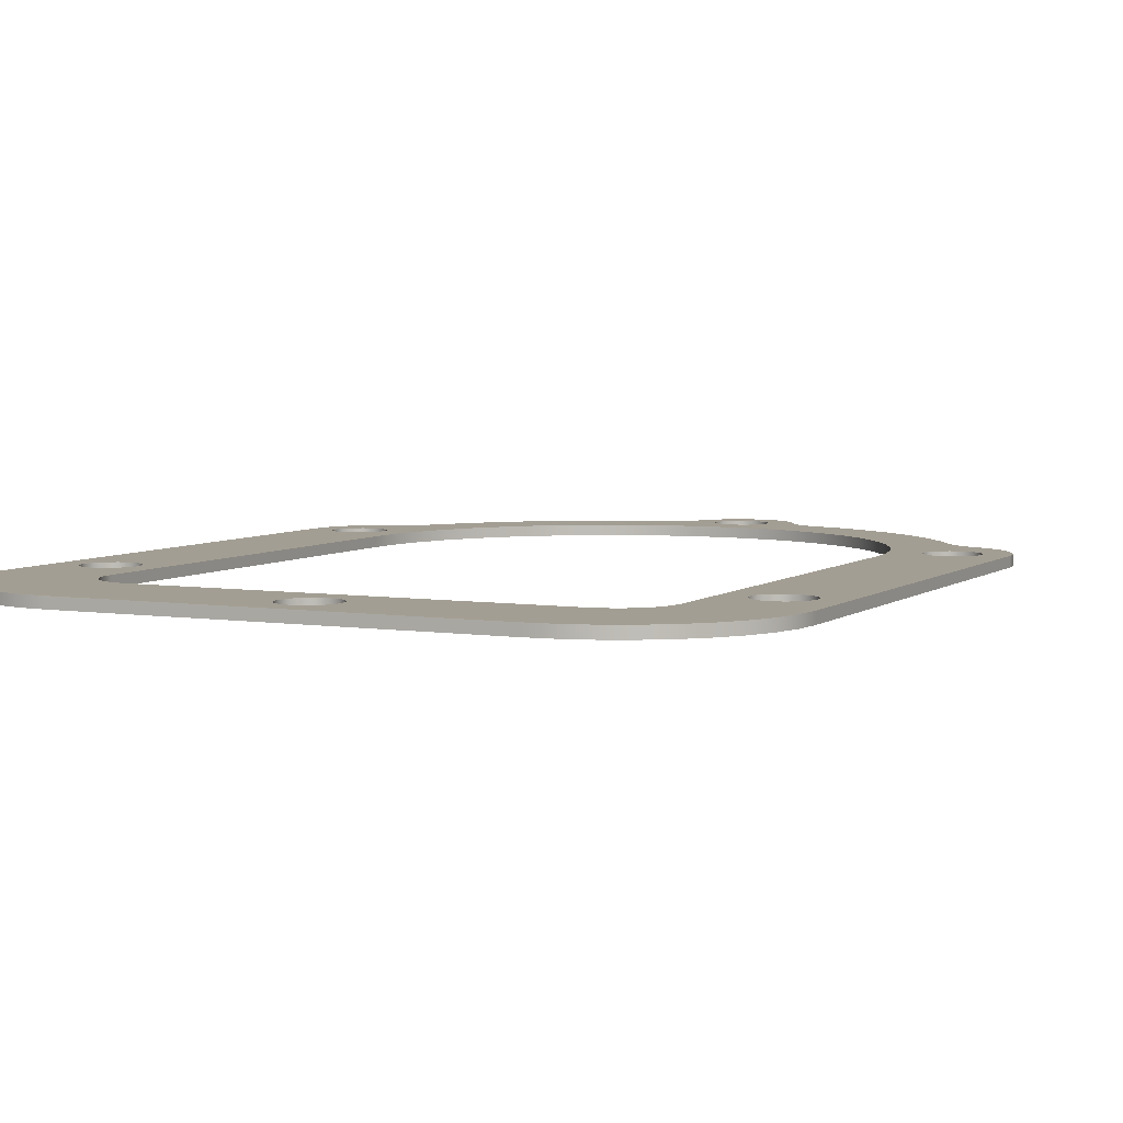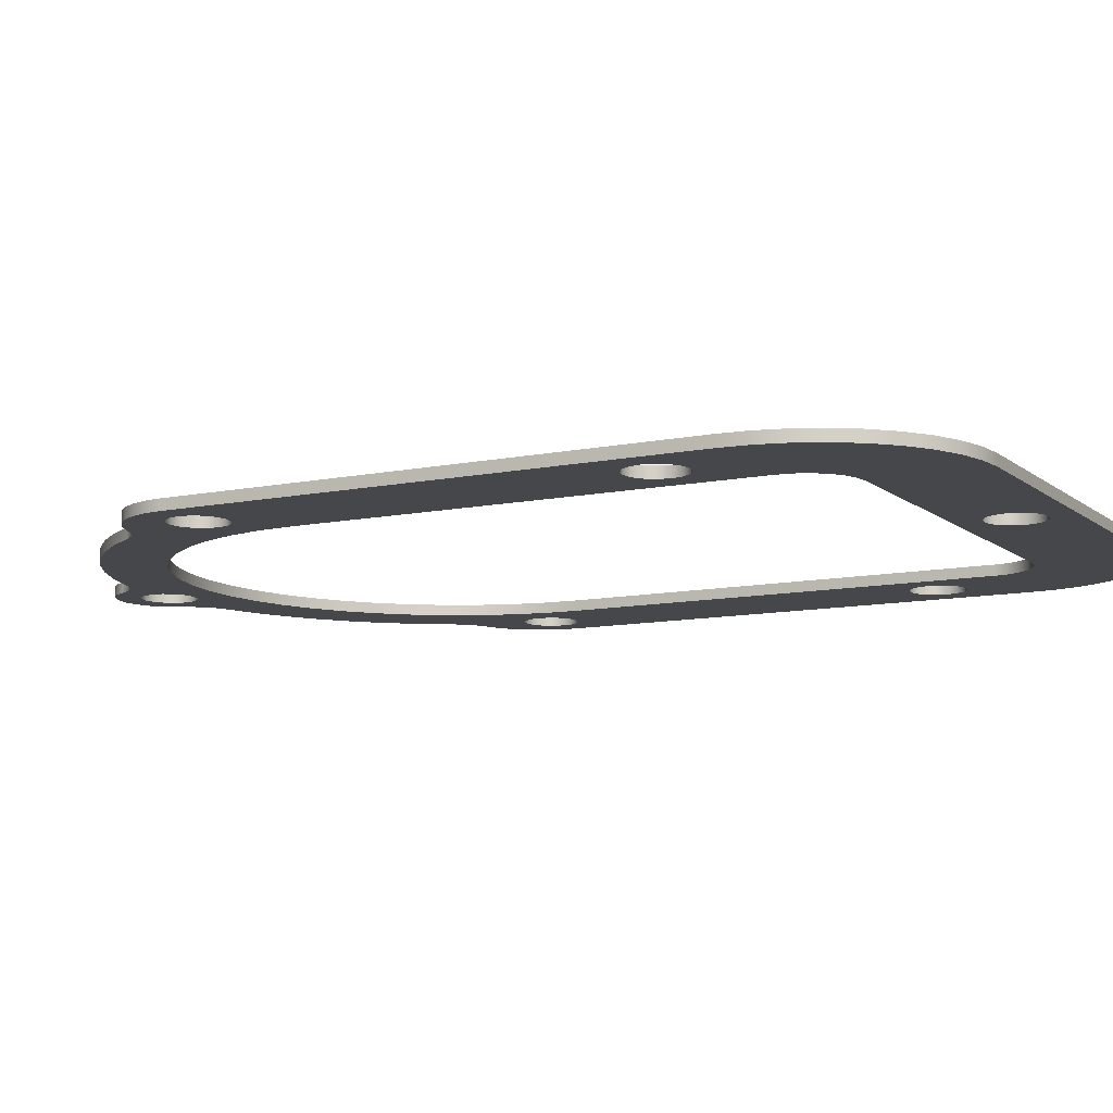
<metadata>
{"format":"obj","ext":"obj","renderer":"f3d","projection":"perspective","resolution":1024,"background":"white","views":[{"elev":5.2,"azim":25.9,"up":"+Z"},{"elev":-10.2,"azim":-61.8,"up":"+Z"}]}
</metadata>
<code>
g Твердое тело1
v -68.5 -54 -1
v -68.5 -54 1
v -68.5 40 -1
v -68.5 40 1
v -68.16 43.18 -1
v -68.16 43.18 1
v -68.04 -59.21 -1
v -68.04 -59.21 1
v -67.15 46.21 -1
v -67.15 46.21 1
v -66.69 -64.26 -1
v -66.69 -64.26 1
v -65.53 48.96 -1
v -65.53 48.96 1
v -64.48 -69 -1
v -64.48 -69 1
v -63.75 -40 -1
v -63.75 -40 1
v -63.75 40 -1
v -63.75 40 1
v -63.36 51.31 -1
v -63.36 51.31 1
v -63.35 -42.01 -1
v -63.35 -42.01 1
v -63.35 -37.99 -1
v -63.35 -37.99 1
v -63.35 37.99 -1
v -63.35 37.99 1
v -63.35 42.01 -1
v -63.35 42.01 1
v -62.21 -43.71 -1
v -62.21 -43.71 1
v -62.21 -36.29 -1
v -62.21 -36.29 1
v -62.21 36.29 -1
v -62.21 36.29 1
v -62.21 43.71 -1
v -62.21 43.71 1
v -61.48 -73.28 -1
v -61.48 -73.28 1
v -60.74 53.14 -1
v -60.74 53.14 1
v -60.51 -44.85 -1
v -60.51 -44.85 1
v -60.51 -35.15 -1
v -60.51 -35.15 1
v -60.51 35.15 -1
v -60.51 35.15 1
v -60.51 44.85 -1
v -60.51 44.85 1
v -58.5 -45.25 -1
v -58.5 -45.25 1
v -58.5 -34.75 -1
v -58.5 -34.75 1
v -58.5 34.75 -1
v -58.5 34.75 1
v -58.5 45.25 -1
v -58.5 45.25 1
v -57.79 54.37 -1
v -57.79 54.37 1
v -57.78 -76.98 -1
v -57.78 -76.98 1
v -56.49 -44.85 -1
v -56.49 -44.85 1
v -56.49 -35.15 -1
v -56.49 -35.15 1
v -56.49 35.15 -1
v -56.49 35.15 1
v -56.49 44.85 -1
v -56.49 44.85 1
v -55.48 55.39 -1
v -55.48 55.39 1
v -54.79 -43.71 -1
v -54.79 -43.71 1
v -54.79 -36.29 -1
v -54.79 -36.29 1
v -54.79 36.29 -1
v -54.79 36.29 1
v -54.79 43.71 -1
v -54.79 43.71 1
v -53.65 -42.01 -1
v -53.65 -42.01 1
v -53.65 -37.99 -1
v -53.65 -37.99 1
v -53.65 37.99 -1
v -53.65 37.99 1
v -53.65 42.01 -1
v -53.65 42.01 1
v -53.51 56.96 -1
v -53.51 56.96 1
v -53.5 -79.98 -1
v -53.5 -79.98 1
v -53.25 -40 -1
v -53.25 -40 1
v -53.25 40 -1
v -53.25 40 1
v -51.98 58.96 -1
v -51.98 58.96 1
v -48.76 -82.19 -1
v -48.76 -82.19 1
v -48.5 -54 -1
v -48.5 -54 1
v -48.5 29 -1
v -48.5 29 1
v -48.33 64.56 -1
v -48.33 64.56 1
v -48.16 -56.59 -1
v -48.16 -56.59 1
v -48.05 35.6 -1
v -48.05 35.6 1
v -47.16 -59 -1
v -47.16 -59 1
v -46.7 42.09 -1
v -46.7 42.09 1
v -45.57 -61.07 -1
v -45.57 -61.07 1
v -44.48 48.32 -1
v -44.48 48.32 1
v -44.08 69.71 -1
v -44.08 69.71 1
v -43.71 -83.54 -1
v -43.71 -83.54 1
v -43.5 -62.66 -1
v -43.5 -62.66 1
v -41.44 54.2 -1
v -41.44 54.2 1
v -41.09 -63.66 -1
v -41.09 -63.66 1
v -39.28 74.36 -1
v -39.28 74.36 1
v -38.5 -84 -1
v -38.5 -84 1
v -38.5 -64 -1
v -38.5 -64 1
v -37.62 59.61 -1
v -37.62 59.61 1
v -33.99 78.44 -1
v -33.99 78.44 1
v -33.1 64.45 -1
v -33.1 64.45 1
v -28.28 81.92 -1
v -28.28 81.92 1
v -27.97 68.62 -1
v -27.97 68.62 1
v -22.31 72.06 -1
v -22.31 72.06 1
v -22.23 84.73 -1
v -22.23 84.73 1
v -16.24 74.7 -1
v -16.24 74.7 1
v -15.89 86.86 -1
v -15.89 86.86 1
v -13.77 87.71 -1
v -13.77 87.71 1
v -11.89 89.03 -1
v -11.89 89.03 1
v -10.37 90.74 -1
v -10.37 90.74 1
v -9.868 76.49 -1
v -9.868 76.49 1
v -9.27 92.75 -1
v -9.27 92.75 1
v -7.769 95.3 -1
v -7.769 95.3 1
v -5.59 97.29 -1
v -5.59 97.29 1
v -5.25 -74 -1
v -5.25 -74 1
v -5.25 89 -1
v -5.25 89 1
v -4.85 -76.01 -1
v -4.85 -76.01 1
v -4.85 -71.99 -1
v -4.85 -71.99 1
v -4.85 86.99 -1
v -4.85 86.99 1
v -4.85 91.01 -1
v -4.85 91.01 1
v -3.712 -77.71 -1
v -3.712 -77.71 1
v -3.712 -70.29 -1
v -3.712 -70.29 1
v -3.712 85.29 -1
v -3.712 85.29 1
v -3.712 92.71 -1
v -3.712 92.71 1
v -3.31 77.39 -1
v -3.31 77.39 1
v -2.923 98.56 -1
v -2.923 98.56 1
v -2.009 -78.85 -1
v -2.009 -78.85 1
v -2.009 -69.15 -1
v -2.009 -69.15 1
v -2.009 84.15 -1
v -2.009 84.15 1
v -2.009 93.85 -1
v -2.009 93.85 1
v 0 -79.25 -1
v 0 -79.25 1
v 0 -68.75 -1
v 0 -68.75 1
v 0 83.75 -1
v 0 83.75 1
v 0 94.25 -1
v 0 94.25 1
v 0 99 -1
v 0 99 1
v 2.009 -78.85 -1
v 2.009 -78.85 1
v 2.009 -69.15 -1
v 2.009 -69.15 1
v 2.009 84.15 -1
v 2.009 84.15 1
v 2.009 93.85 -1
v 2.009 93.85 1
v 2.923 98.56 -1
v 2.923 98.56 1
v 3.31 77.39 -1
v 3.31 77.39 1
v 3.712 -77.71 -1
v 3.712 -77.71 1
v 3.712 -70.29 -1
v 3.712 -70.29 1
v 3.712 85.29 -1
v 3.712 85.29 1
v 3.712 92.71 -1
v 3.712 92.71 1
v 4.85 -76.01 -1
v 4.85 -76.01 1
v 4.85 -71.99 -1
v 4.85 -71.99 1
v 4.85 86.99 -1
v 4.85 86.99 1
v 4.85 91.01 -1
v 4.85 91.01 1
v 5.25 -74 -1
v 5.25 -74 1
v 5.25 89 -1
v 5.25 89 1
v 5.59 97.29 -1
v 5.59 97.29 1
v 7.769 95.3 -1
v 7.769 95.3 1
v 9.27 92.75 -1
v 9.27 92.75 1
v 9.868 76.49 -1
v 9.868 76.49 1
v 10.37 90.74 -1
v 10.37 90.74 1
v 11.89 89.03 -1
v 11.89 89.03 1
v 13.77 87.71 -1
v 13.77 87.71 1
v 15.89 86.86 -1
v 15.89 86.86 1
v 16.24 74.7 -1
v 16.24 74.7 1
v 22.23 84.73 -1
v 22.23 84.73 1
v 22.31 72.06 -1
v 22.31 72.06 1
v 27.97 68.62 -1
v 27.97 68.62 1
v 28.28 81.92 -1
v 28.28 81.92 1
v 33.1 64.45 -1
v 33.1 64.45 1
v 33.99 78.44 -1
v 33.99 78.44 1
v 37.62 59.61 -1
v 37.62 59.61 1
v 38.5 -84 -1
v 38.5 -84 1
v 38.5 -64 -1
v 38.5 -64 1
v 39.28 74.36 -1
v 39.28 74.36 1
v 41.09 -63.66 -1
v 41.09 -63.66 1
v 41.44 54.2 -1
v 41.44 54.2 1
v 43.5 -62.66 -1
v 43.5 -62.66 1
v 43.71 -83.54 -1
v 43.71 -83.54 1
v 44.08 69.71 -1
v 44.08 69.71 1
v 44.48 48.32 -1
v 44.48 48.32 1
v 45.57 -61.07 -1
v 45.57 -61.07 1
v 46.7 42.09 -1
v 46.7 42.09 1
v 47.16 -59 -1
v 47.16 -59 1
v 48.05 35.6 -1
v 48.05 35.6 1
v 48.16 -56.59 -1
v 48.16 -56.59 1
v 48.33 64.56 -1
v 48.33 64.56 1
v 48.5 -54 -1
v 48.5 -54 1
v 48.5 29 -1
v 48.5 29 1
v 48.76 -82.19 -1
v 48.76 -82.19 1
v 51.98 58.96 -1
v 51.98 58.96 1
v 53.25 -40 -1
v 53.25 -40 1
v 53.25 40 -1
v 53.25 40 1
v 53.5 -79.98 -1
v 53.5 -79.98 1
v 53.51 56.96 -1
v 53.51 56.96 1
v 53.65 -42.01 -1
v 53.65 -42.01 1
v 53.65 -37.99 -1
v 53.65 -37.99 1
v 53.65 37.99 -1
v 53.65 37.99 1
v 53.65 42.01 -1
v 53.65 42.01 1
v 54.79 -43.71 -1
v 54.79 -43.71 1
v 54.79 -36.29 -1
v 54.79 -36.29 1
v 54.79 36.29 -1
v 54.79 36.29 1
v 54.79 43.71 -1
v 54.79 43.71 1
v 55.48 55.39 -1
v 55.48 55.39 1
v 56.49 -44.85 -1
v 56.49 -44.85 1
v 56.49 -35.15 -1
v 56.49 -35.15 1
v 56.49 35.15 -1
v 56.49 35.15 1
v 56.49 44.85 -1
v 56.49 44.85 1
v 57.78 -76.98 -1
v 57.78 -76.98 1
v 57.79 54.37 -1
v 57.79 54.37 1
v 58.5 -45.25 -1
v 58.5 -45.25 1
v 58.5 -34.75 -1
v 58.5 -34.75 1
v 58.5 34.75 -1
v 58.5 34.75 1
v 58.5 45.25 -1
v 58.5 45.25 1
v 60.51 -44.85 -1
v 60.51 -44.85 1
v 60.51 -35.15 -1
v 60.51 -35.15 1
v 60.51 35.15 -1
v 60.51 35.15 1
v 60.51 44.85 -1
v 60.51 44.85 1
v 60.74 53.14 -1
v 60.74 53.14 1
v 61.48 -73.28 -1
v 61.48 -73.28 1
v 62.21 -43.71 -1
v 62.21 -43.71 1
v 62.21 -36.29 -1
v 62.21 -36.29 1
v 62.21 36.29 -1
v 62.21 36.29 1
v 62.21 43.71 -1
v 62.21 43.71 1
v 63.35 -42.01 -1
v 63.35 -42.01 1
v 63.35 -37.99 -1
v 63.35 -37.99 1
v 63.35 37.99 -1
v 63.35 37.99 1
v 63.35 42.01 -1
v 63.35 42.01 1
v 63.36 51.31 -1
v 63.36 51.31 1
v 63.75 -40 -1
v 63.75 -40 1
v 63.75 40 -1
v 63.75 40 1
v 64.48 -69 -1
v 64.48 -69 1
v 65.53 48.96 -1
v 65.53 48.96 1
v 66.69 -64.26 -1
v 66.69 -64.26 1
v 67.15 46.21 -1
v 67.15 46.21 1
v 68.04 -59.21 -1
v 68.04 -59.21 1
v 68.16 43.18 -1
v 68.16 43.18 1
v 68.5 -54 -1
v 68.5 -54 1
v 68.5 40 -1
v 68.5 40 1
f 131 199 273
f 273 199 209
f 273 209 221
f 121 127 131
f 131 127 133
f 131 133 167
f 167 133 173
f 173 133 181
f 181 133 193
f 193 133 201
f 201 133 275
f 201 275 211
f 211 275 223
f 223 275 231
f 231 275 237
f 237 275 273
f 237 273 229
f 229 273 221
f 127 121 123
f 123 121 99
f 123 99 91
f 123 91 115
f 115 91 61
f 115 61 111
f 111 61 39
f 111 39 107
f 107 39 15
f 107 15 11
f 107 11 51
f 51 11 7
f 51 7 43
f 43 7 1
f 43 1 31
f 31 1 23
f 23 1 17
f 17 1 25
f 25 1 3
f 25 3 33
f 33 3 35
f 33 35 47
f 5 19 3
f 3 19 27
f 3 27 35
f 19 5 29
f 29 5 9
f 29 9 37
f 37 9 13
f 37 13 21
f 37 21 49
f 49 21 41
f 49 41 57
f 57 41 59
f 57 59 69
f 69 59 71
f 69 71 79
f 79 71 89
f 79 89 117
f 117 89 97
f 117 97 125
f 125 97 105
f 125 105 135
f 135 105 119
f 135 119 129
f 135 129 139
f 139 129 137
f 139 137 143
f 143 137 141
f 143 141 145
f 145 141 147
f 145 147 149
f 149 147 151
f 149 151 159
f 159 151 153
f 159 153 155
f 159 155 175
f 175 155 157
f 175 157 169
f 169 157 161
f 169 161 177
f 177 161 163
f 177 163 185
f 185 163 165
f 185 165 197
f 197 165 189
f 197 189 205
f 205 189 207
f 205 207 217
f 205 217 215
f 215 217 241
f 215 241 227
f 227 241 243
f 227 243 235
f 235 243 245
f 235 245 239
f 239 245 249
f 239 249 233
f 233 249 251
f 233 251 247
f 247 251 253
f 247 253 255
f 247 255 257
f 257 255 259
f 257 259 261
f 261 259 265
f 261 265 263
f 263 265 269
f 263 269 267
f 267 269 277
f 267 277 271
f 271 277 287
f 271 287 301
f 271 301 281
f 281 301 309
f 281 309 289
f 289 309 317
f 289 317 333
f 333 317 335
f 333 335 343
f 343 335 347
f 343 347 355
f 355 347 365
f 355 365 363
f 363 365 385
f 363 385 375
f 375 385 393
f 375 393 397
f 375 397 383
f 383 397 401
f 383 401 389
f 389 401 405
f 389 405 381
f 381 405 373
f 373 405 371
f 373 371 361
f 361 371 359
f 361 359 305
f 305 359 351
f 305 351 339
f 371 405 379
f 379 405 403
f 379 403 387
f 387 403 377
f 377 403 369
f 369 403 357
f 357 403 399
f 357 399 349
f 349 399 395
f 349 395 299
f 299 395 391
f 299 391 367
f 299 367 295
f 295 367 345
f 295 345 291
f 291 345 315
f 291 315 283
f 283 315 307
f 283 307 285
f 283 285 279
f 279 285 273
f 279 273 275
f 167 171 131
f 131 171 179
f 131 179 191
f 191 199 131
f 81 93 101
f 101 93 83
f 101 83 103
f 103 83 75
f 103 75 65
f 65 53 103
f 103 53 45
f 103 45 47
f 47 45 33
f 107 51 101
f 101 51 63
f 101 63 73
f 73 81 101
f 339 329 305
f 305 329 321
f 305 321 303
f 303 321 311
f 303 311 319
f 319 327 303
f 303 327 337
f 303 337 349
f 175 183 159
f 159 183 187
f 187 183 195
f 187 195 203
f 187 203 219
f 219 203 213
f 219 213 225
f 219 225 247
f 247 225 233
f 289 333 293
f 293 333 325
f 293 325 313
f 293 313 297
f 297 313 323
f 297 323 331
f 297 331 305
f 305 331 341
f 305 341 353
f 353 361 305
f 87 113 95
f 95 113 109
f 95 109 85
f 85 109 77
f 77 109 103
f 77 103 67
f 67 103 55
f 55 103 47
f 87 79 113
f 113 79 117
f 299 303 349
f 104 102 103
f 103 102 101
f 101 102 107
f 107 102 108
f 107 108 112
f 107 112 111
f 111 112 116
f 111 116 115
f 115 116 124
f 115 124 123
f 123 124 128
f 123 128 127
f 127 128 134
f 127 134 133
f 134 276 133
f 133 276 275
f 275 276 279
f 279 276 280
f 279 280 284
f 279 284 283
f 283 284 292
f 283 292 291
f 291 292 296
f 291 296 295
f 295 296 300
f 295 300 299
f 299 300 304
f 299 304 303
f 304 306 303
f 303 306 305
f 305 306 297
f 297 306 298
f 297 298 293
f 293 298 294
f 293 294 289
f 289 294 290
f 289 290 281
f 281 290 282
f 281 282 271
f 271 282 272
f 271 272 267
f 267 272 268
f 267 268 263
f 263 268 264
f 263 264 261
f 261 264 262
f 261 262 257
f 257 262 258
f 257 258 247
f 247 258 248
f 247 248 219
f 219 248 220
f 219 220 187
f 187 220 188
f 187 188 159
f 159 188 160
f 159 160 149
f 149 160 150
f 149 150 145
f 145 150 146
f 145 146 143
f 143 146 144
f 143 144 139
f 139 144 140
f 139 140 135
f 135 140 136
f 135 136 125
f 125 136 126
f 125 126 117
f 117 126 118
f 117 118 113
f 113 118 114
f 113 114 109
f 109 114 110
f 109 110 103
f 103 110 104
f 85 86 95
f 95 86 96
f 95 96 87
f 87 96 88
f 87 88 80
f 85 77 86
f 86 77 78
f 78 77 67
f 78 67 68
f 68 67 55
f 68 55 56
f 56 55 47
f 56 47 48
f 48 47 35
f 48 35 36
f 36 35 27
f 36 27 28
f 28 27 19
f 28 19 20
f 20 19 29
f 20 29 30
f 30 29 37
f 30 37 38
f 38 37 49
f 38 49 50
f 50 49 57
f 50 57 58
f 58 57 69
f 58 69 70
f 70 69 79
f 70 79 80
f 80 79 87
f 381 382 389
f 389 382 390
f 389 390 383
f 383 390 384
f 383 384 376
f 381 373 382
f 382 373 374
f 374 373 361
f 374 361 362
f 362 361 353
f 362 353 354
f 354 353 341
f 354 341 342
f 342 341 331
f 342 331 332
f 332 331 323
f 332 323 324
f 324 323 313
f 324 313 314
f 314 313 325
f 314 325 326
f 326 325 333
f 326 333 334
f 334 333 343
f 334 343 344
f 344 343 355
f 344 355 356
f 356 355 363
f 356 363 364
f 364 363 375
f 364 375 376
f 376 375 383
f 233 234 239
f 239 234 240
f 239 240 235
f 235 240 236
f 235 236 228
f 233 225 234
f 234 225 226
f 226 225 213
f 226 213 214
f 214 213 203
f 214 203 204
f 204 203 195
f 204 195 196
f 196 195 183
f 196 183 184
f 184 183 175
f 184 175 176
f 176 175 169
f 176 169 170
f 170 169 177
f 170 177 178
f 178 177 185
f 178 185 186
f 186 185 197
f 186 197 198
f 198 197 205
f 198 205 206
f 206 205 215
f 206 215 216
f 216 215 227
f 216 227 228
f 228 227 235
f 377 378 387
f 387 378 388
f 387 388 379
f 379 388 380
f 379 380 372
f 377 369 378
f 378 369 370
f 370 369 357
f 370 357 358
f 358 357 349
f 358 349 350
f 350 349 337
f 350 337 338
f 338 337 327
f 338 327 328
f 328 327 319
f 328 319 320
f 320 319 311
f 320 311 312
f 312 311 321
f 312 321 322
f 322 321 329
f 322 329 330
f 330 329 339
f 330 339 340
f 340 339 351
f 340 351 352
f 352 351 359
f 352 359 360
f 360 359 371
f 360 371 372
f 372 371 379
f 81 82 93
f 93 82 94
f 93 94 83
f 83 94 84
f 83 84 76
f 81 73 82
f 82 73 74
f 74 73 63
f 74 63 64
f 64 63 51
f 64 51 52
f 52 51 43
f 52 43 44
f 44 43 31
f 44 31 32
f 32 31 23
f 32 23 24
f 24 23 17
f 24 17 18
f 18 17 25
f 18 25 26
f 26 25 33
f 26 33 34
f 34 33 45
f 34 45 46
f 46 45 53
f 46 53 54
f 54 53 65
f 54 65 66
f 66 65 75
f 66 75 76
f 76 75 83
f 229 230 237
f 237 230 238
f 237 238 231
f 231 238 232
f 231 232 224
f 229 221 230
f 230 221 222
f 222 221 209
f 222 209 210
f 210 209 199
f 210 199 200
f 200 199 191
f 200 191 192
f 192 191 179
f 192 179 180
f 180 179 171
f 180 171 172
f 172 171 167
f 172 167 168
f 168 167 173
f 168 173 174
f 174 173 181
f 174 181 182
f 182 181 193
f 182 193 194
f 194 193 201
f 194 201 202
f 202 201 211
f 202 211 212
f 212 211 223
f 212 223 224
f 224 223 231
f 131 132 121
f 121 132 122
f 121 122 99
f 99 122 100
f 99 100 91
f 91 100 92
f 91 92 61
f 61 92 62
f 61 62 39
f 39 62 40
f 39 40 15
f 15 40 16
f 15 16 11
f 11 16 12
f 11 12 7
f 7 12 8
f 7 8 1
f 1 8 2
f 2 4 1
f 1 4 3
f 4 6 3
f 3 6 5
f 5 6 10
f 5 10 9
f 9 10 14
f 9 14 13
f 13 14 22
f 13 22 21
f 21 22 42
f 21 42 41
f 41 42 59
f 59 42 60
f 59 60 71
f 71 60 72
f 71 72 90
f 71 90 89
f 89 90 98
f 89 98 97
f 98 106 97
f 97 106 105
f 105 106 119
f 119 106 120
f 119 120 130
f 119 130 129
f 129 130 138
f 129 138 137
f 137 138 142
f 137 142 141
f 141 142 148
f 141 148 147
f 147 148 152
f 147 152 151
f 151 152 153
f 153 152 154
f 153 154 156
f 153 156 155
f 155 156 158
f 155 158 157
f 157 158 162
f 157 162 161
f 162 164 161
f 161 164 163
f 163 164 166
f 163 166 165
f 165 166 190
f 165 190 189
f 189 190 208
f 189 208 207
f 207 208 218
f 207 218 217
f 217 218 242
f 217 242 241
f 241 242 244
f 241 244 243
f 243 244 246
f 243 246 245
f 245 246 249
f 249 246 250
f 249 250 252
f 249 252 251
f 251 252 254
f 251 254 253
f 253 254 256
f 253 256 255
f 256 260 255
f 255 260 259
f 259 260 265
f 265 260 266
f 265 266 270
f 265 270 269
f 269 270 278
f 269 278 277
f 277 278 288
f 277 288 287
f 287 288 302
f 287 302 301
f 301 302 310
f 301 310 309
f 309 310 317
f 317 310 318
f 317 318 336
f 317 336 335
f 335 336 348
f 335 348 347
f 348 366 347
f 347 366 365
f 365 366 386
f 365 386 385
f 385 386 394
f 385 394 393
f 393 394 398
f 393 398 397
f 397 398 402
f 397 402 401
f 401 402 405
f 405 402 406
f 406 404 405
f 405 404 403
f 403 404 399
f 399 404 400
f 399 400 395
f 395 400 396
f 395 396 391
f 391 396 392
f 391 392 367
f 367 392 368
f 367 368 345
f 345 368 346
f 345 346 315
f 315 346 316
f 315 316 307
f 307 316 308
f 307 308 285
f 285 308 286
f 285 286 273
f 273 286 274
f 274 132 273
f 273 132 131
f 274 200 132
f 132 200 192
f 132 192 180
f 286 280 274
f 274 280 276
f 274 276 238
f 238 276 232
f 232 276 224
f 224 276 212
f 212 276 202
f 202 276 134
f 202 134 194
f 194 134 182
f 182 134 174
f 174 134 168
f 168 134 132
f 168 132 172
f 172 132 180
f 280 286 284
f 284 286 308
f 284 308 316
f 284 316 292
f 292 316 346
f 292 346 296
f 296 346 368
f 296 368 300
f 300 368 392
f 300 392 396
f 300 396 350
f 350 396 400
f 350 400 358
f 358 400 404
f 358 404 370
f 370 404 378
f 378 404 388
f 388 404 380
f 380 404 406
f 380 406 372
f 372 406 374
f 372 374 362
f 402 390 406
f 406 390 382
f 406 382 374
f 390 402 384
f 384 402 398
f 384 398 376
f 376 398 394
f 376 394 386
f 376 386 364
f 364 386 366
f 364 366 356
f 356 366 348
f 356 348 344
f 344 348 336
f 344 336 334
f 334 336 318
f 334 318 290
f 290 318 310
f 290 310 282
f 282 310 302
f 282 302 272
f 272 302 288
f 272 288 278
f 272 278 268
f 268 278 270
f 268 270 264
f 264 270 266
f 264 266 262
f 262 266 260
f 262 260 258
f 258 260 256
f 258 256 248
f 248 256 254
f 248 254 252
f 248 252 234
f 234 252 250
f 234 250 240
f 240 250 246
f 240 246 236
f 236 246 244
f 236 244 228
f 228 244 242
f 228 242 216
f 216 242 218
f 216 218 206
f 206 218 208
f 206 208 190
f 206 190 198
f 198 190 166
f 198 166 186
f 186 166 164
f 186 164 178
f 178 164 162
f 178 162 170
f 170 162 158
f 170 158 176
f 176 158 156
f 176 156 160
f 160 156 154
f 160 154 152
f 160 152 150
f 150 152 148
f 150 148 146
f 146 148 142
f 146 142 144
f 144 142 138
f 144 138 140
f 140 138 130
f 140 130 136
f 136 130 120
f 136 120 106
f 136 106 126
f 126 106 98
f 126 98 118
f 118 98 90
f 118 90 80
f 80 90 72
f 80 72 70
f 70 72 60
f 70 60 58
f 58 60 42
f 58 42 50
f 50 42 22
f 50 22 38
f 38 22 14
f 38 14 10
f 38 10 30
f 30 10 6
f 30 6 20
f 20 6 4
f 20 4 28
f 28 4 36
f 36 4 34
f 36 34 48
f 48 34 46
f 48 46 104
f 104 46 54
f 104 54 66
f 34 4 26
f 26 4 2
f 26 2 18
f 18 2 24
f 24 2 32
f 32 2 44
f 44 2 8
f 44 8 52
f 52 8 12
f 52 12 108
f 108 12 16
f 108 16 40
f 108 40 112
f 112 40 62
f 112 62 116
f 116 62 92
f 116 92 124
f 124 92 100
f 124 100 122
f 124 122 128
f 128 122 132
f 128 132 134
f 238 230 274
f 274 230 222
f 274 222 210
f 210 200 274
f 84 94 102
f 102 94 82
f 102 82 74
f 74 64 102
f 102 64 52
f 102 52 108
f 66 76 104
f 104 76 84
f 104 84 102
f 300 350 304
f 304 350 338
f 304 338 328
f 328 320 304
f 304 320 312
f 304 312 322
f 304 322 306
f 306 322 330
f 306 330 340
f 340 352 306
f 306 352 360
f 306 360 362
f 362 360 372
f 234 226 248
f 248 226 220
f 220 226 214
f 220 214 204
f 220 204 188
f 188 204 196
f 188 196 184
f 188 184 160
f 160 184 176
f 362 354 306
f 306 354 342
f 306 342 332
f 306 332 298
f 298 332 324
f 298 324 314
f 298 314 294
f 294 314 326
f 294 326 334
f 86 110 96
f 96 110 114
f 96 114 88
f 88 114 80
f 80 114 118
f 86 78 110
f 110 78 104
f 104 78 68
f 104 68 56
f 56 48 104
f 290 294 334

</code>
